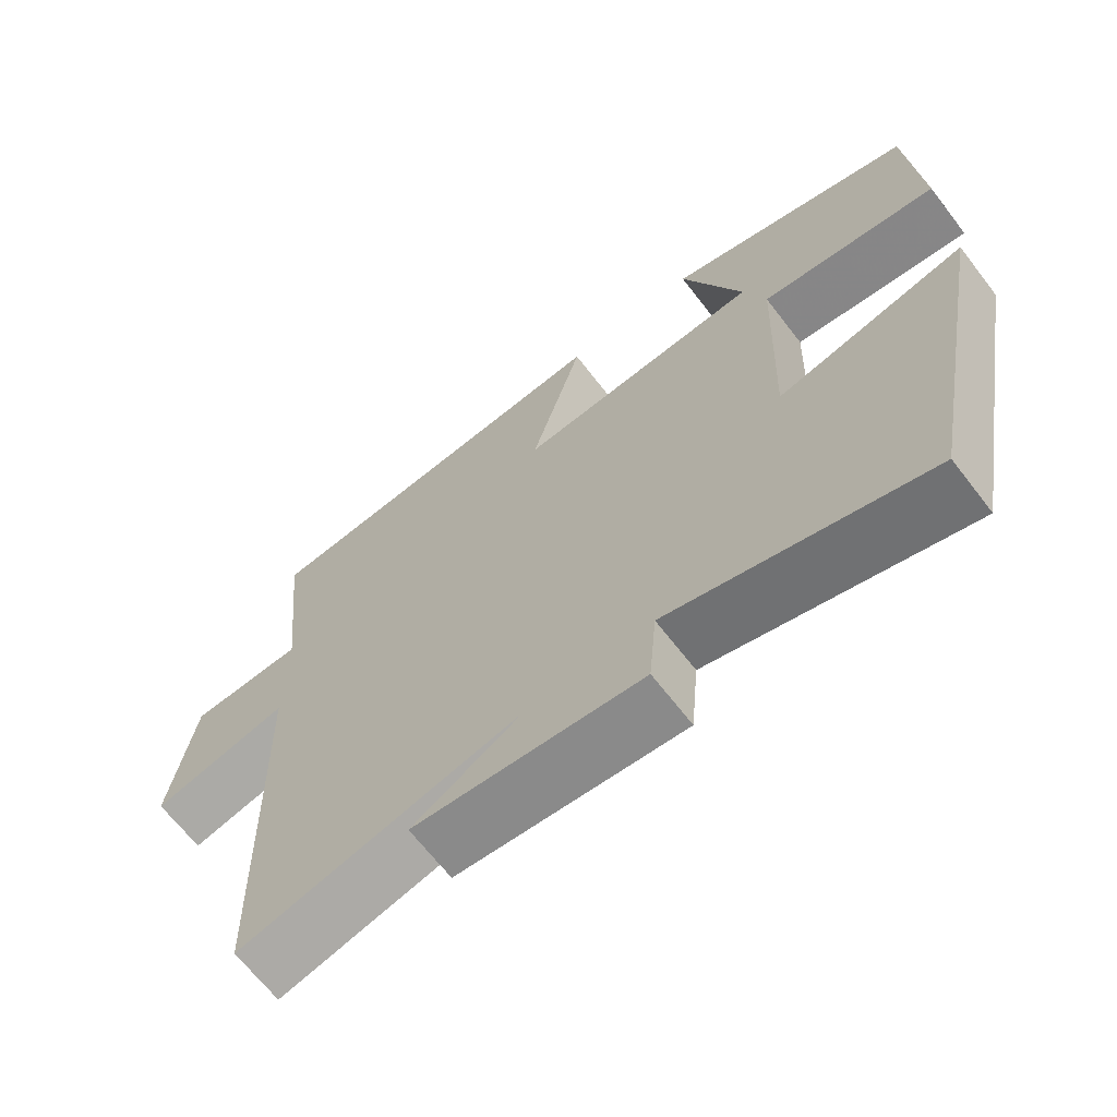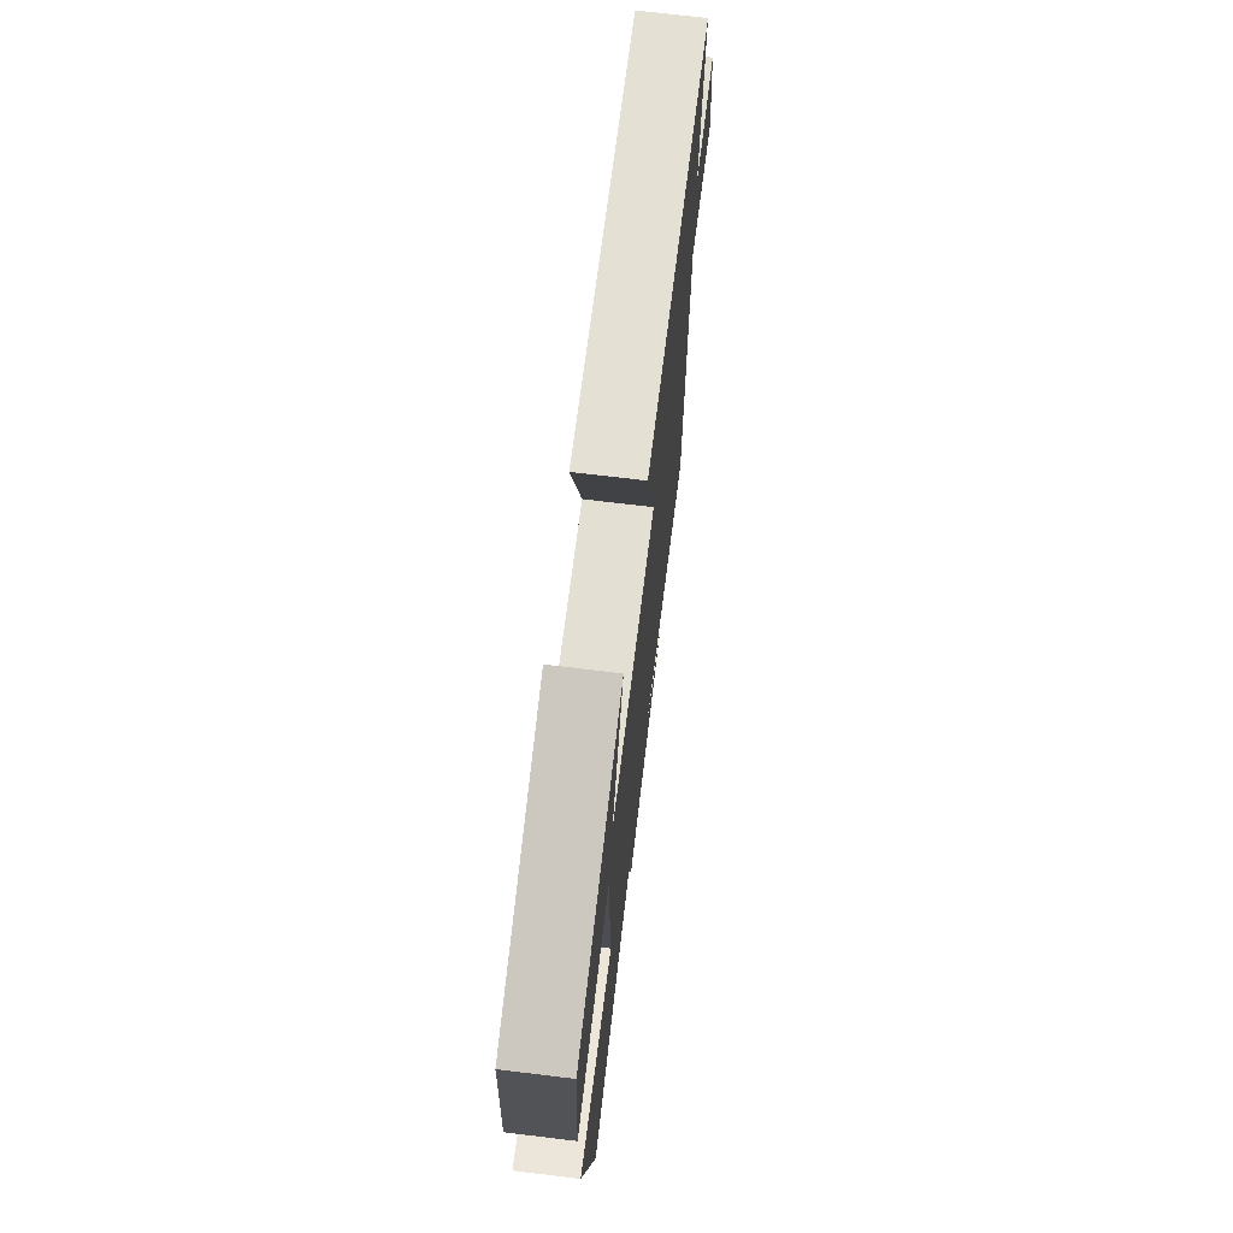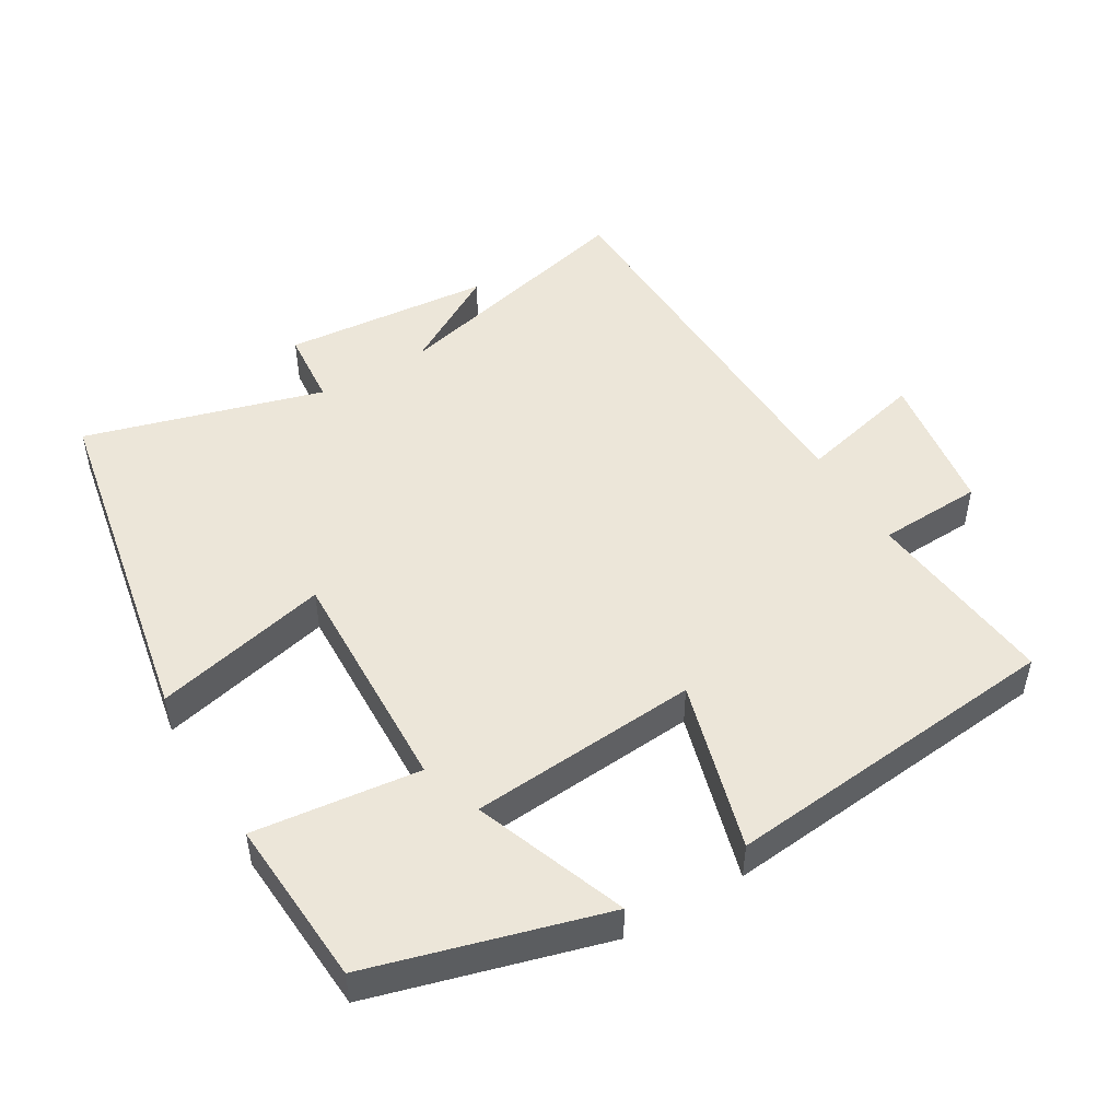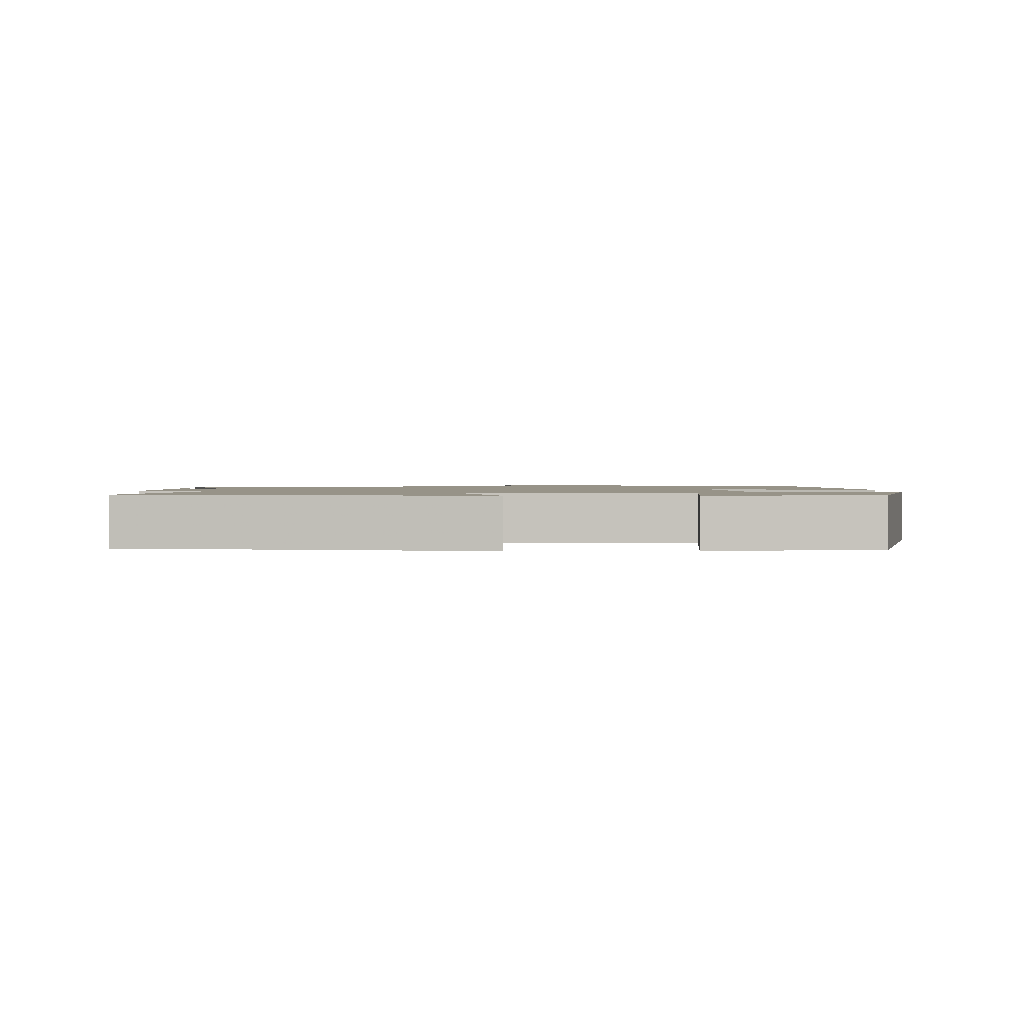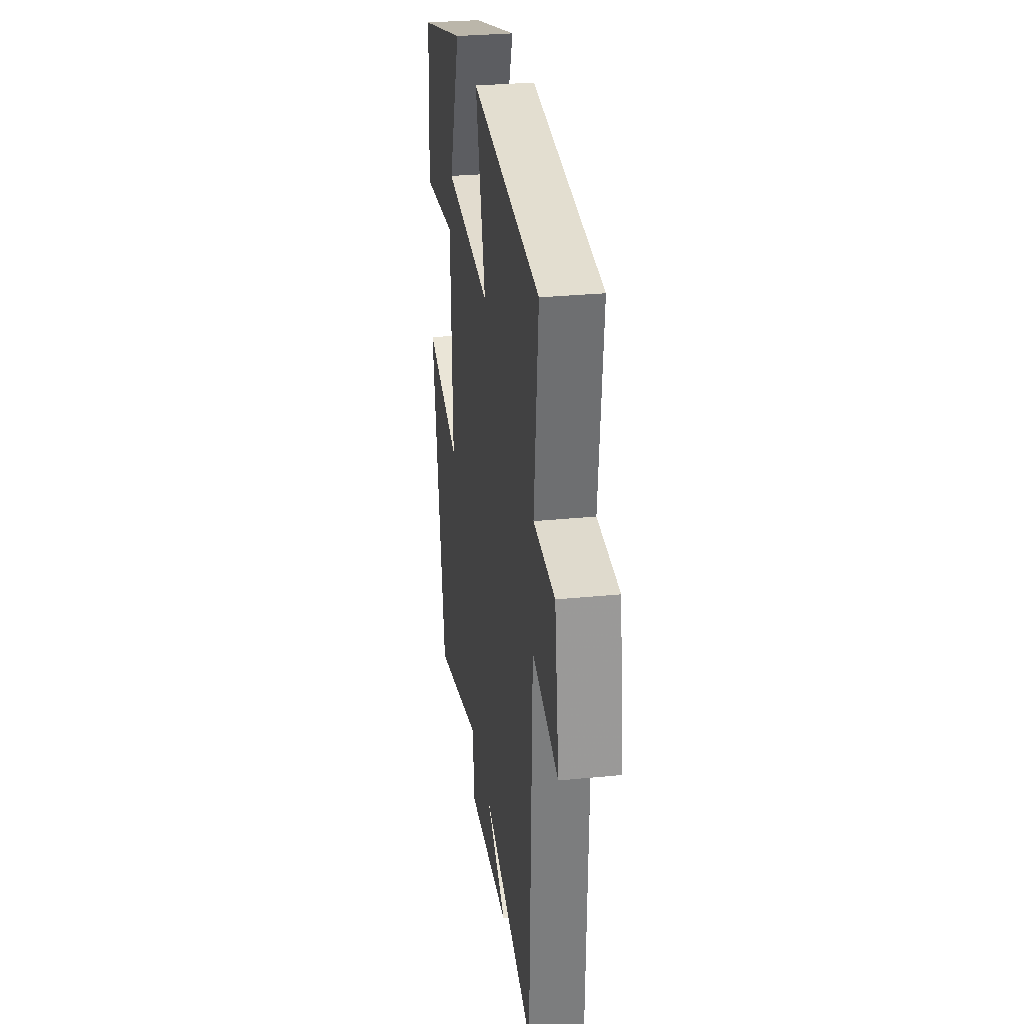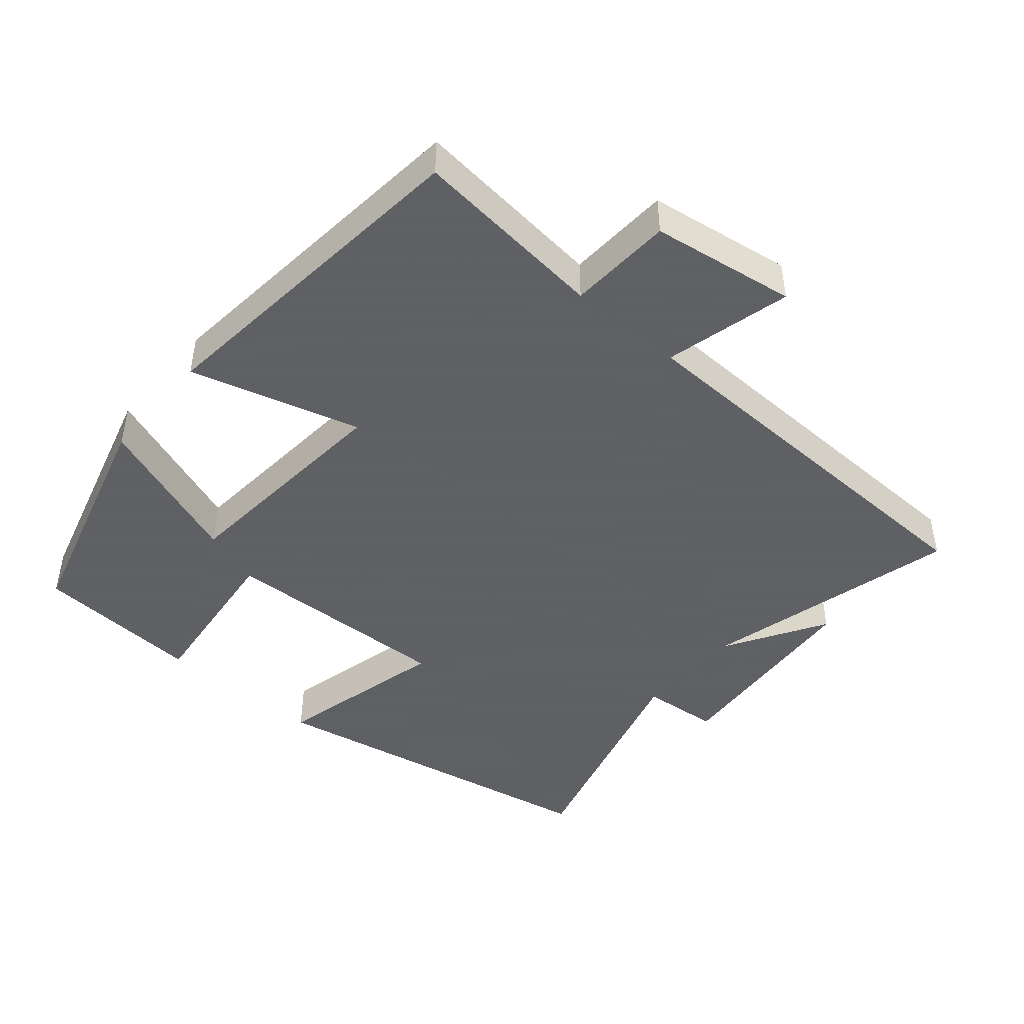
<metadata>
{"format":"obj","ext":"obj","renderer":"f3d","projection":"perspective","resolution":1024,"background":"white","views":[{"elev":-67.1,"azim":-142.3,"up":"+Z"},{"elev":71.2,"azim":-83.1,"up":"+Z"},{"elev":48.9,"azim":-30.8,"up":"+Y"},{"elev":1.4,"azim":-92.0,"up":"+Y"},{"elev":30.0,"azim":81.8,"up":"+Z"},{"elev":-45.3,"azim":49.4,"up":"+Y"}]}
</metadata>
<code>
v 0.485 0.07 -0.594
v 0.11 0.07 -0.5
v 0.256 0.07 -0.587
v -0.048 0.07 -0.613
v -0.058 0.07 -0.5
v -0.404 0.07 -0.598
v -0.5 0.07 -0.089
v -0.247 0.07 -0.149
v -0.259 0.07 0.189
v -0.5 0.07 0.161
v -0.484 0.07 0.405
v -0.147 0.07 0.5
v -0.229 0.07 0.279
v 0.103 0.07 0.253
v 0.033 0.07 0.5
v 0.529 0.07 0.451
v 0.5 0.07 0.168
v 0.652 0.07 0.161
v 0.684 0.07 -0.049
v 0.5 0.07 -0.004
v 0.485 0 -0.594
v 0.11 0 -0.5
v 0.256 0 -0.587
v -0.048 0 -0.613
v -0.058 0 -0.5
v -0.404 0 -0.598
v -0.5 0 -0.089
v -0.247 0 -0.149
v -0.259 0 0.189
v -0.5 0 0.161
v -0.484 0 0.405
v -0.147 0 0.5
v -0.229 0 0.279
v 0.103 0 0.253
v 0.033 0 0.5
v 0.529 0 0.451
v 0.5 0 0.168
v 0.652 0 0.161
v 0.684 0 -0.049
v 0.5 0 -0.004
f 17 18 19 20
f 17 20 1 2
f 14 15 16 17
f 13 14 17 2
f 10 11 12 13
f 9 10 13
f 8 9 13 2
f 5 6 7 8
f 5 8 2
f 2 3 4 5
f 40 39 38 37
f 22 21 40 37
f 37 36 35 34
f 22 37 34 33
f 33 32 31 30
f 33 30 29
f 22 33 29 28
f 28 27 26 25
f 22 28 25
f 25 24 23 22
f 1 21 22 2
f 2 22 23 3
f 3 23 24 4
f 4 24 25 5
f 5 25 26 6
f 6 26 27 7
f 7 27 28 8
f 8 28 29 9
f 9 29 30 10
f 10 30 31 11
f 11 31 32 12
f 12 32 33 13
f 13 33 34 14
f 14 34 35 15
f 15 35 36 16
f 16 36 37 17
f 17 37 38 18
f 18 38 39 19
f 19 39 40 20
f 20 40 21 1

</code>
